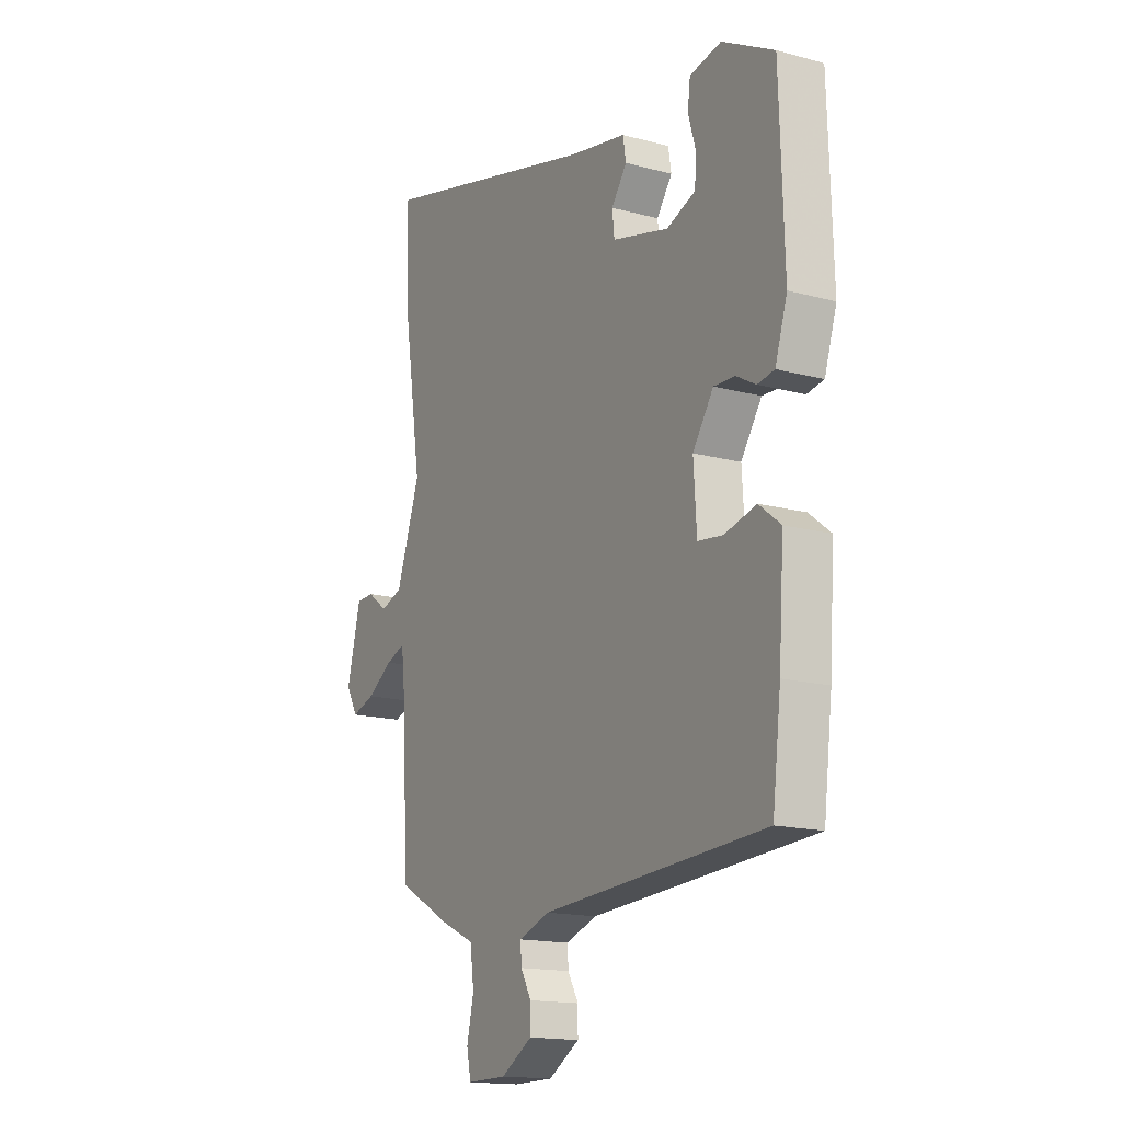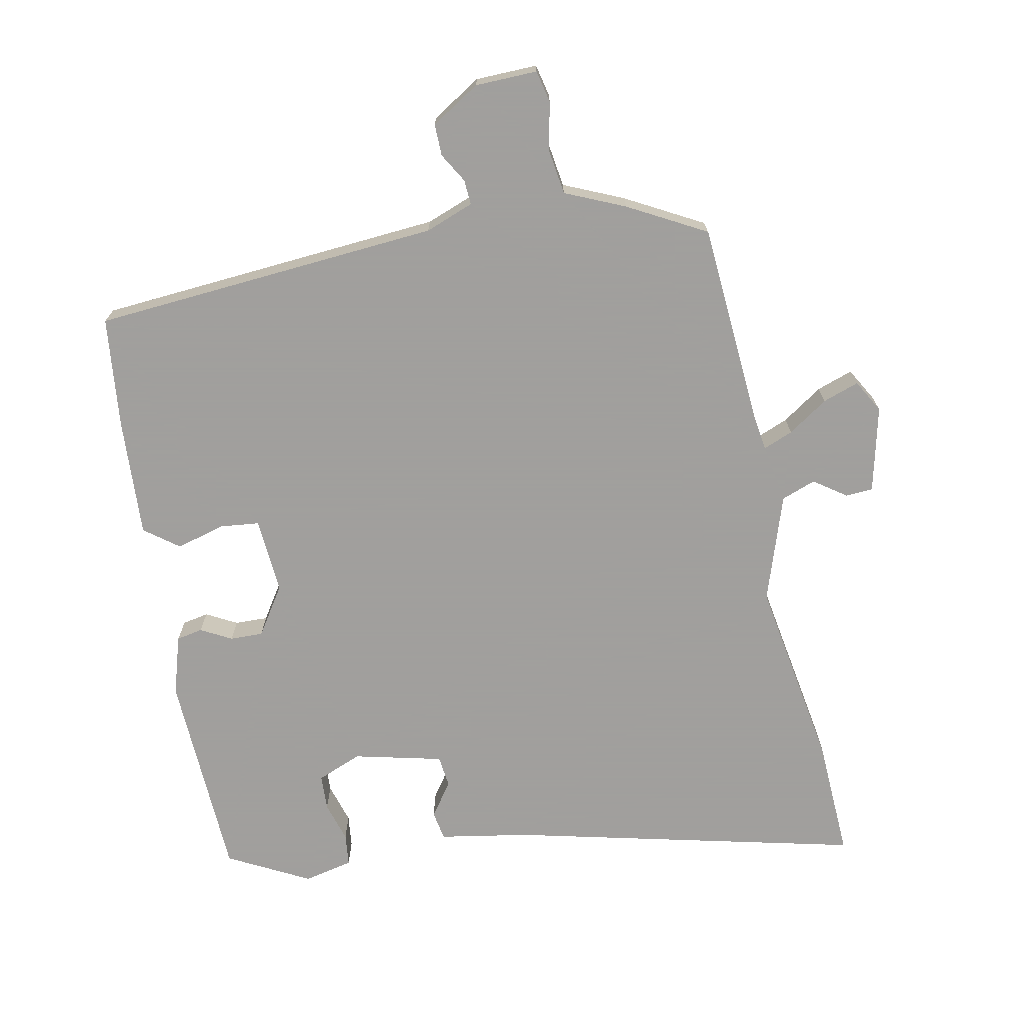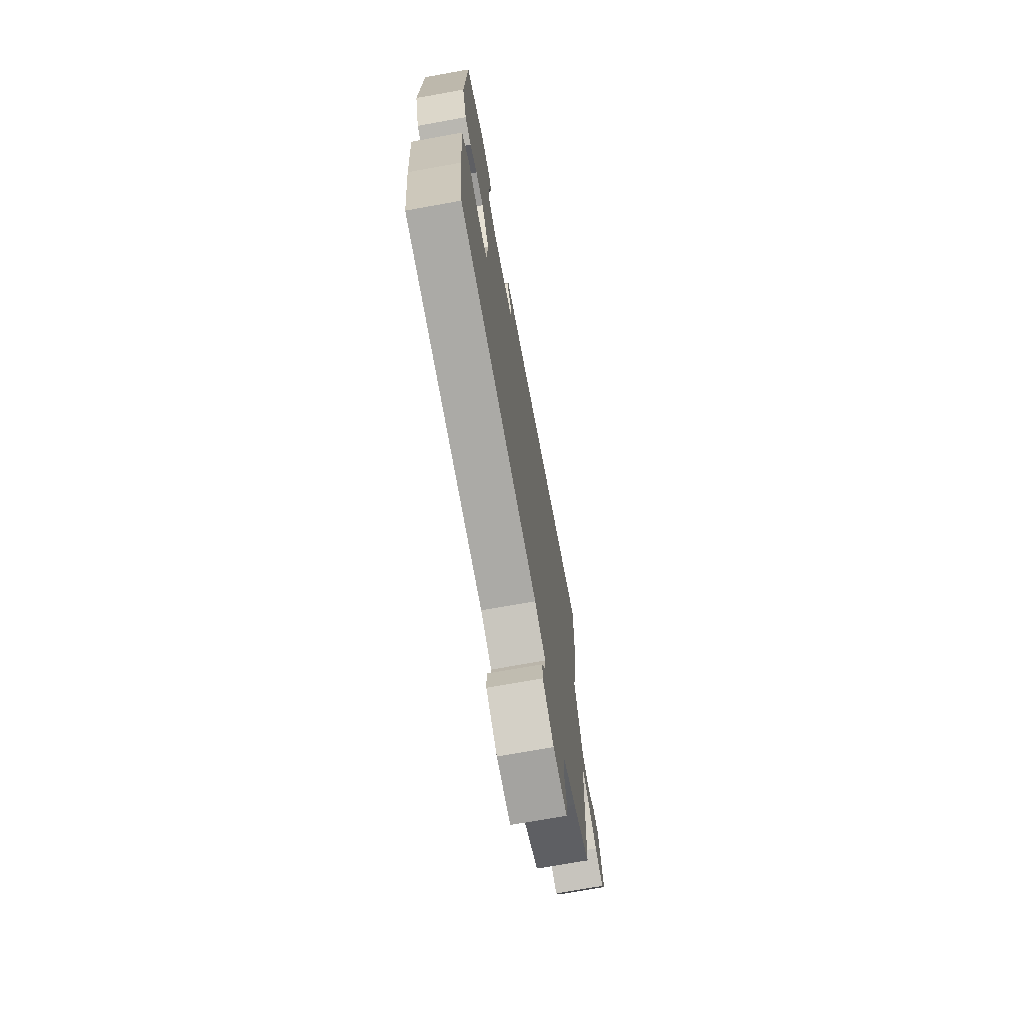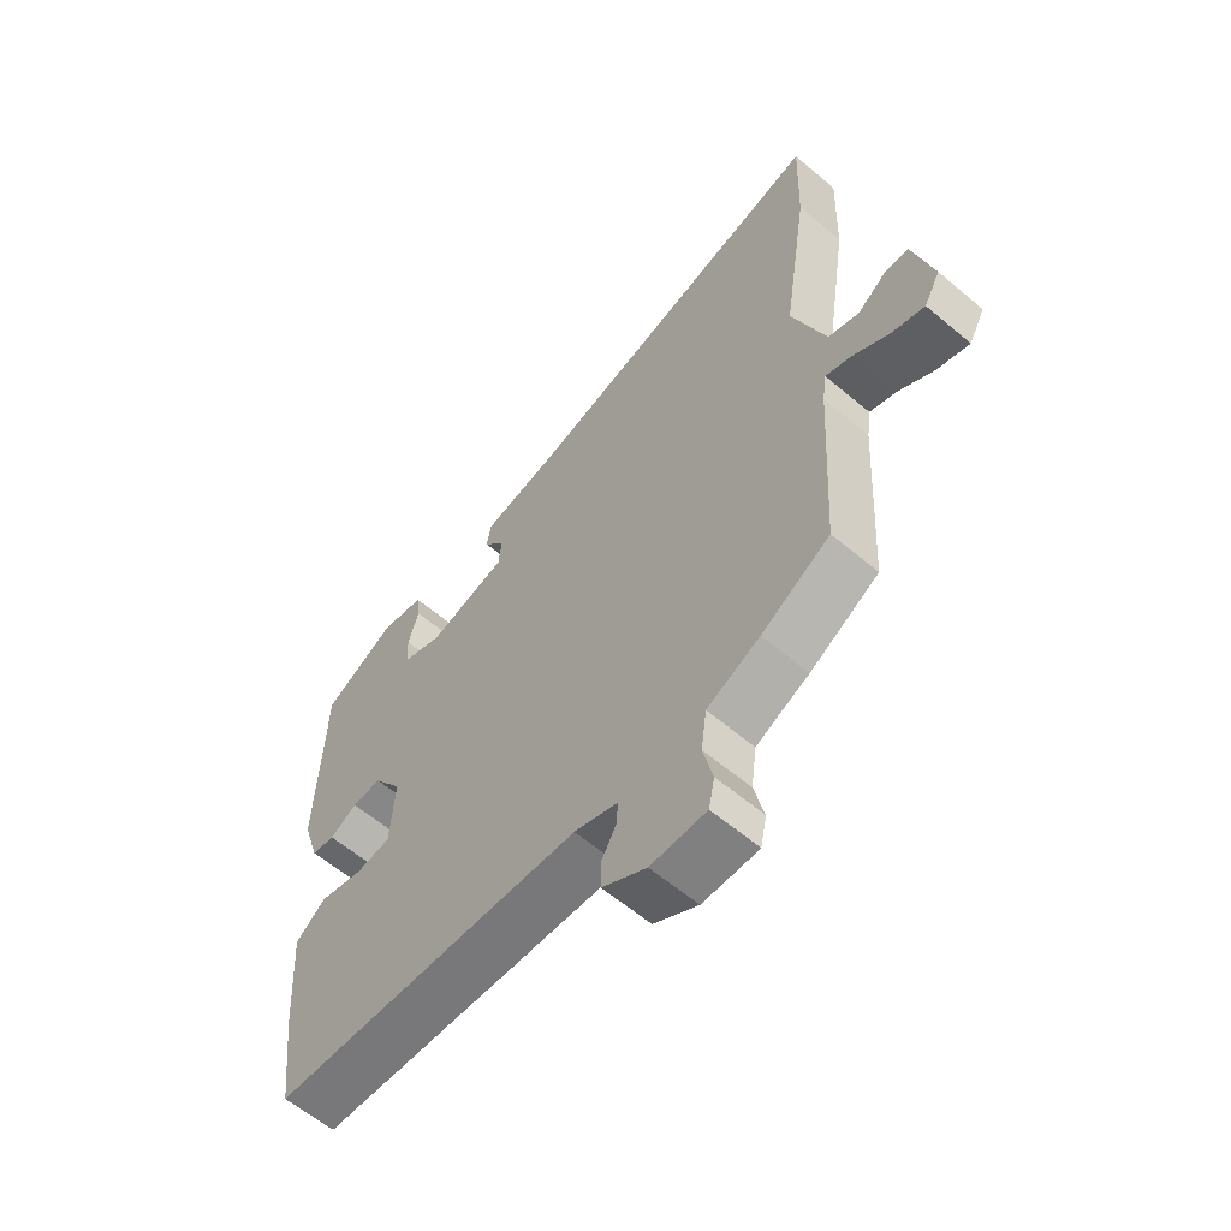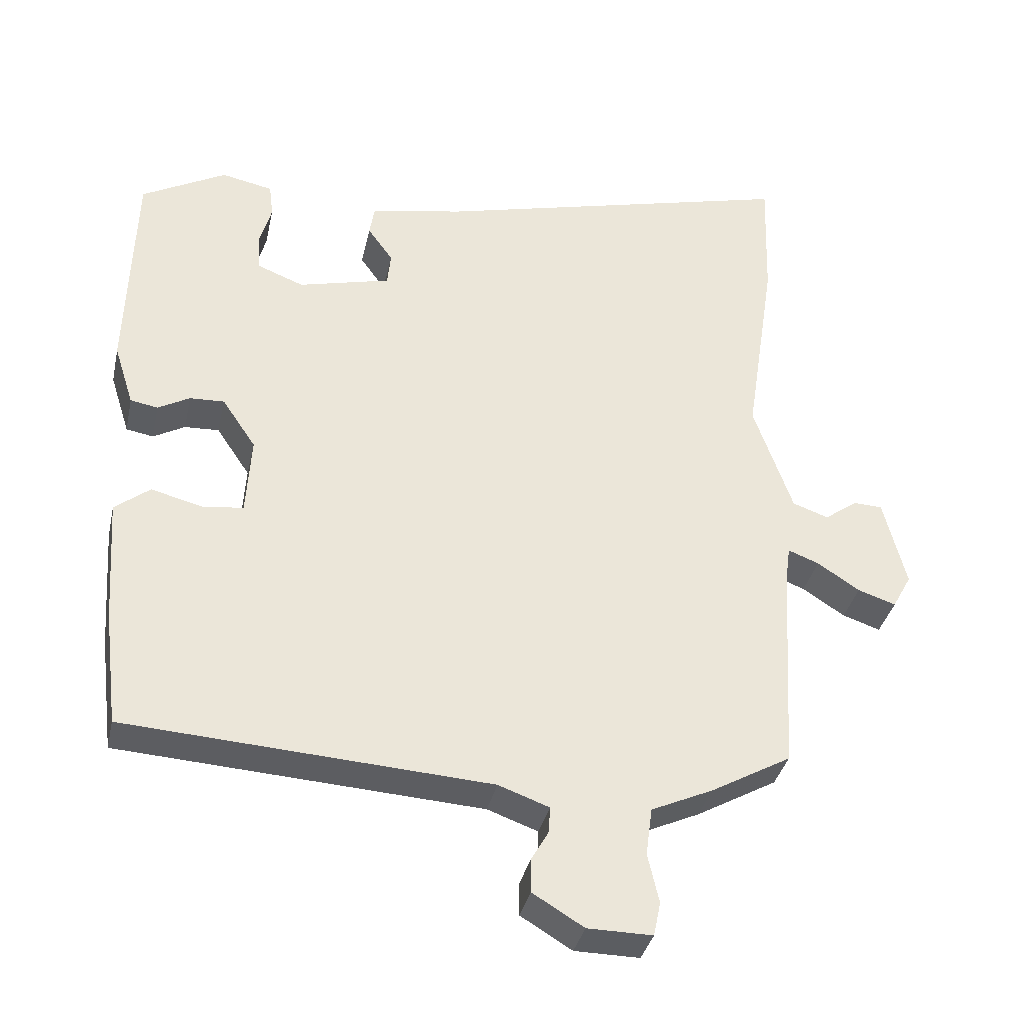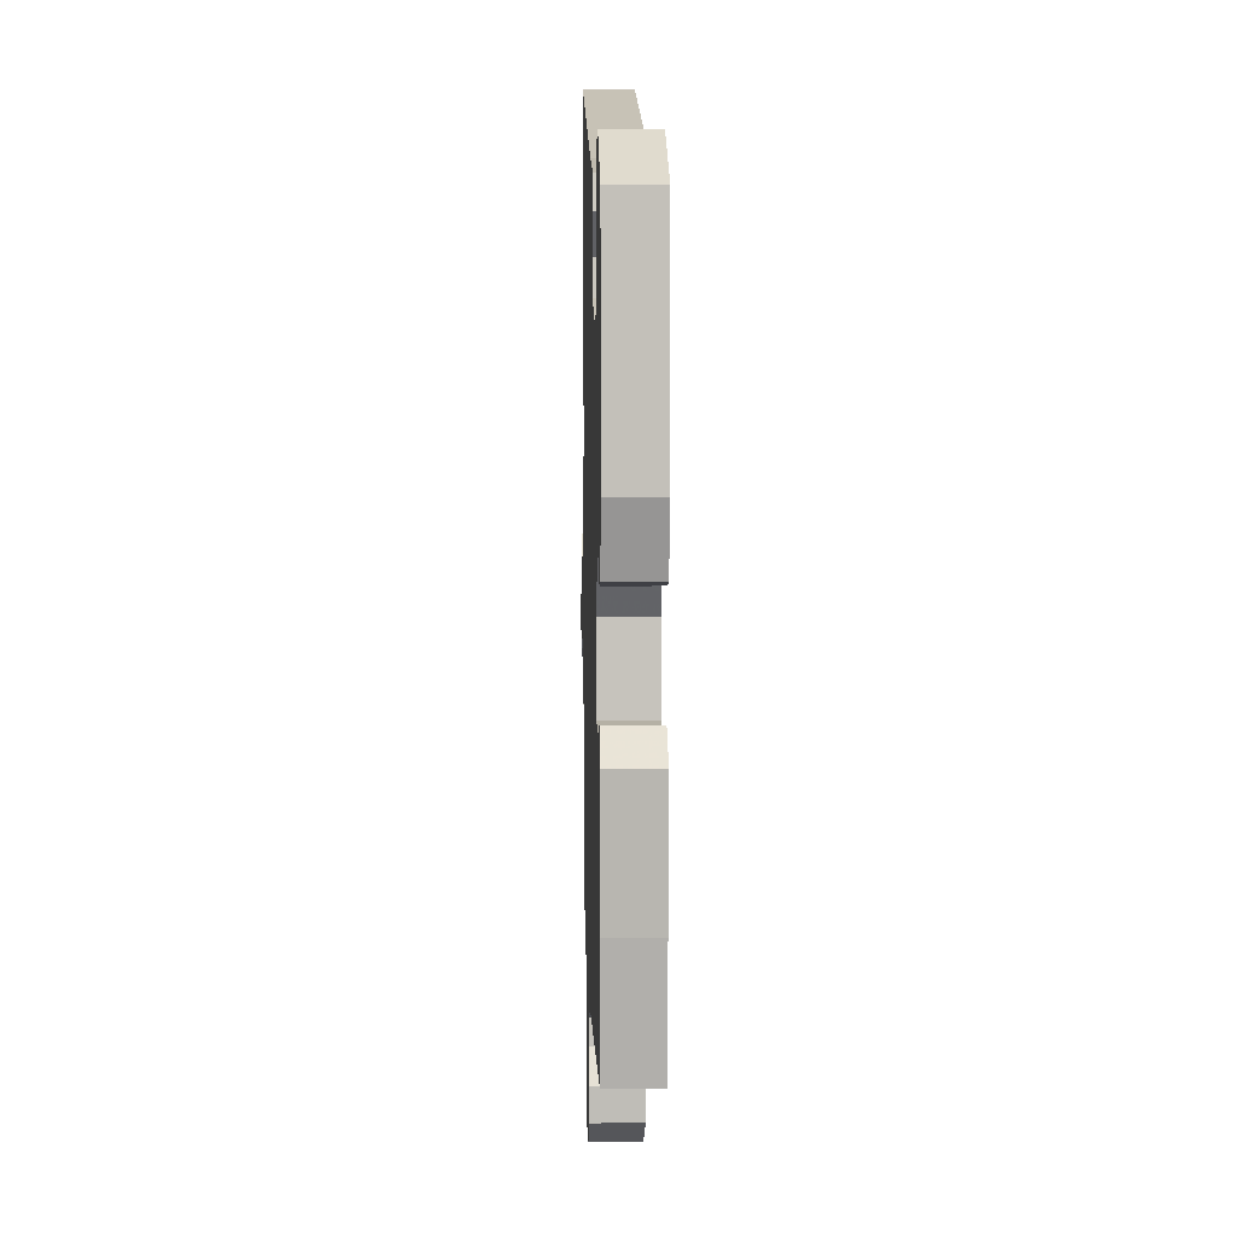
<metadata>
{"format":"obj","ext":"obj","renderer":"f3d","projection":"perspective","resolution":1024,"background":"white","views":[{"elev":-15.8,"azim":60.6,"up":"+Z"},{"elev":-71.5,"azim":-167.9,"up":"+Y"},{"elev":-72.3,"azim":100.2,"up":"+Z"},{"elev":-60.6,"azim":-130.7,"up":"+Z"},{"elev":-35.6,"azim":167.7,"up":"+Z"},{"elev":5.0,"azim":88.3,"up":"+Z"}]}
</metadata>
<code>
v -0.498 0.07 0.432
v -0.504 0.07 0.612
v 0.012 0.07 0.482
v 0.145 0.07 0.457
v 0.152 0.07 0.414
v 0.116 0.07 0.364
v 0.121 0.07 0.317
v 0.252 0.07 0.284
v 0.319 0.07 0.31
v 0.322 0.07 0.363
v 0.305 0.07 0.423
v 0.311 0.07 0.471
v 0.384 0.07 0.486
v 0.504 0.07 0.421
v 0.514 0.07 0.109
v 0.486 0.07 0.021
v 0.447 0.07 0.014
v 0.402 0.07 0.039
v 0.353 0.07 0.041
v 0.305 0.07 -0.03
v 0.312 0.07 -0.143
v 0.37 0.07 -0.15
v 0.443 0.07 -0.131
v 0.493 0.07 -0.17
v 0.481 0.07 -0.347
v 0.461 0.07 -0.511
v -0.056 0.07 -0.544
v -0.128 0.07 -0.57
v -0.126 0.07 -0.607
v -0.101 0.07 -0.651
v -0.101 0.07 -0.698
v -0.174 0.07 -0.742
v -0.266 0.07 -0.743
v -0.276 0.07 -0.695
v -0.26 0.07 -0.625
v -0.269 0.07 -0.557
v -0.357 0.07 -0.517
v -0.471 0.07 -0.453
v -0.489 0.07 -0.148
v -0.496 0.07 -0.097
v -0.54 0.07 -0.114
v -0.6 0.07 -0.153
v -0.654 0.07 -0.171
v -0.681 0.07 -0.122
v -0.649 0.07 0.005
v -0.608 0.07 0.007
v -0.561 0.07 -0.027
v -0.51 0.07 -0.009
v -0.455 0.07 0.149
v -0.498 0 0.432
v -0.504 0 0.612
v 0.012 0 0.482
v 0.145 0 0.457
v 0.152 0 0.414
v 0.116 0 0.364
v 0.121 0 0.317
v 0.252 0 0.284
v 0.319 0 0.31
v 0.322 0 0.363
v 0.305 0 0.423
v 0.311 0 0.471
v 0.384 0 0.486
v 0.504 0 0.421
v 0.514 0 0.109
v 0.486 0 0.021
v 0.447 0 0.014
v 0.402 0 0.039
v 0.353 0 0.041
v 0.305 0 -0.03
v 0.312 0 -0.143
v 0.37 0 -0.15
v 0.443 0 -0.131
v 0.493 0 -0.17
v 0.481 0 -0.347
v 0.461 0 -0.511
v -0.056 0 -0.544
v -0.128 0 -0.57
v -0.126 0 -0.607
v -0.101 0 -0.651
v -0.101 0 -0.698
v -0.174 0 -0.742
v -0.266 0 -0.743
v -0.276 0 -0.695
v -0.26 0 -0.625
v -0.269 0 -0.557
v -0.357 0 -0.517
v -0.471 0 -0.453
v -0.489 0 -0.148
v -0.496 0 -0.097
v -0.54 0 -0.114
v -0.6 0 -0.153
v -0.654 0 -0.171
v -0.681 0 -0.122
v -0.649 0 0.005
v -0.608 0 0.007
v -0.561 0 -0.027
v -0.51 0 -0.009
v -0.455 0 0.149
f 44 45 46 47
f 44 47 48
f 41 42 43 44
f 40 41 44 48
f 36 37 38 39
f 36 39 40
f 32 33 34 35
f 32 35 36
f 29 30 31 32
f 28 29 32 36
f 27 28 36 40
f 22 23 24 25
f 21 22 25 26
f 15 16 17 18
f 15 18 19
f 14 15 19
f 13 14 19 20
f 10 11 12 13
f 9 10 13 20
f 3 4 5 6
f 3 6 7
f 49 1 2 3
f 49 3 7
f 48 49 7 8
f 40 48 8
f 21 26 27 40
f 20 21 40 8
f 8 9 20
f 96 95 94 93
f 97 96 93
f 93 92 91 90
f 97 93 90 89
f 88 87 86 85
f 89 88 85
f 84 83 82 81
f 85 84 81
f 81 80 79 78
f 85 81 78 77
f 89 85 77 76
f 74 73 72 71
f 75 74 71 70
f 67 66 65 64
f 68 67 64
f 68 64 63
f 69 68 63 62
f 62 61 60 59
f 69 62 59 58
f 55 54 53 52
f 56 55 52
f 52 51 50 98
f 56 52 98
f 57 56 98 97
f 57 97 89
f 89 76 75 70
f 57 89 70 69
f 69 58 57
f 1 50 51 2
f 2 51 52 3
f 3 52 53 4
f 4 53 54 5
f 5 54 55 6
f 6 55 56 7
f 7 56 57 8
f 8 57 58 9
f 9 58 59 10
f 10 59 60 11
f 11 60 61 12
f 12 61 62 13
f 13 62 63 14
f 14 63 64 15
f 15 64 65 16
f 16 65 66 17
f 17 66 67 18
f 18 67 68 19
f 19 68 69 20
f 20 69 70 21
f 21 70 71 22
f 22 71 72 23
f 23 72 73 24
f 24 73 74 25
f 25 74 75 26
f 26 75 76 27
f 27 76 77 28
f 28 77 78 29
f 29 78 79 30
f 30 79 80 31
f 31 80 81 32
f 32 81 82 33
f 33 82 83 34
f 34 83 84 35
f 35 84 85 36
f 36 85 86 37
f 37 86 87 38
f 38 87 88 39
f 39 88 89 40
f 40 89 90 41
f 41 90 91 42
f 42 91 92 43
f 43 92 93 44
f 44 93 94 45
f 45 94 95 46
f 46 95 96 47
f 47 96 97 48
f 48 97 98 49
f 49 98 50 1

</code>
